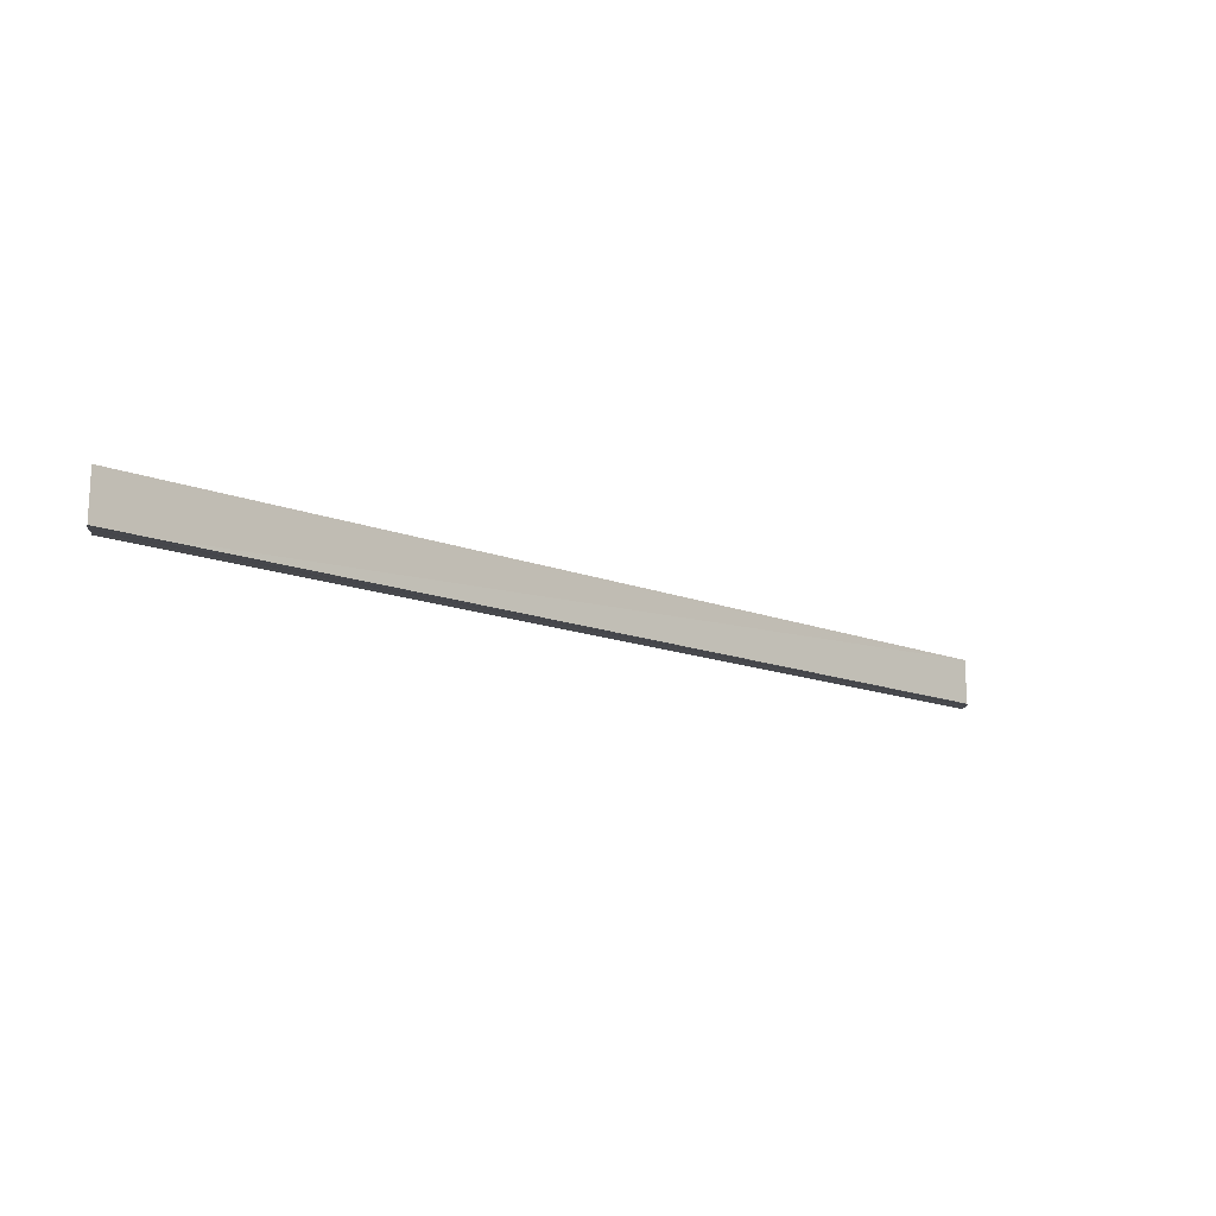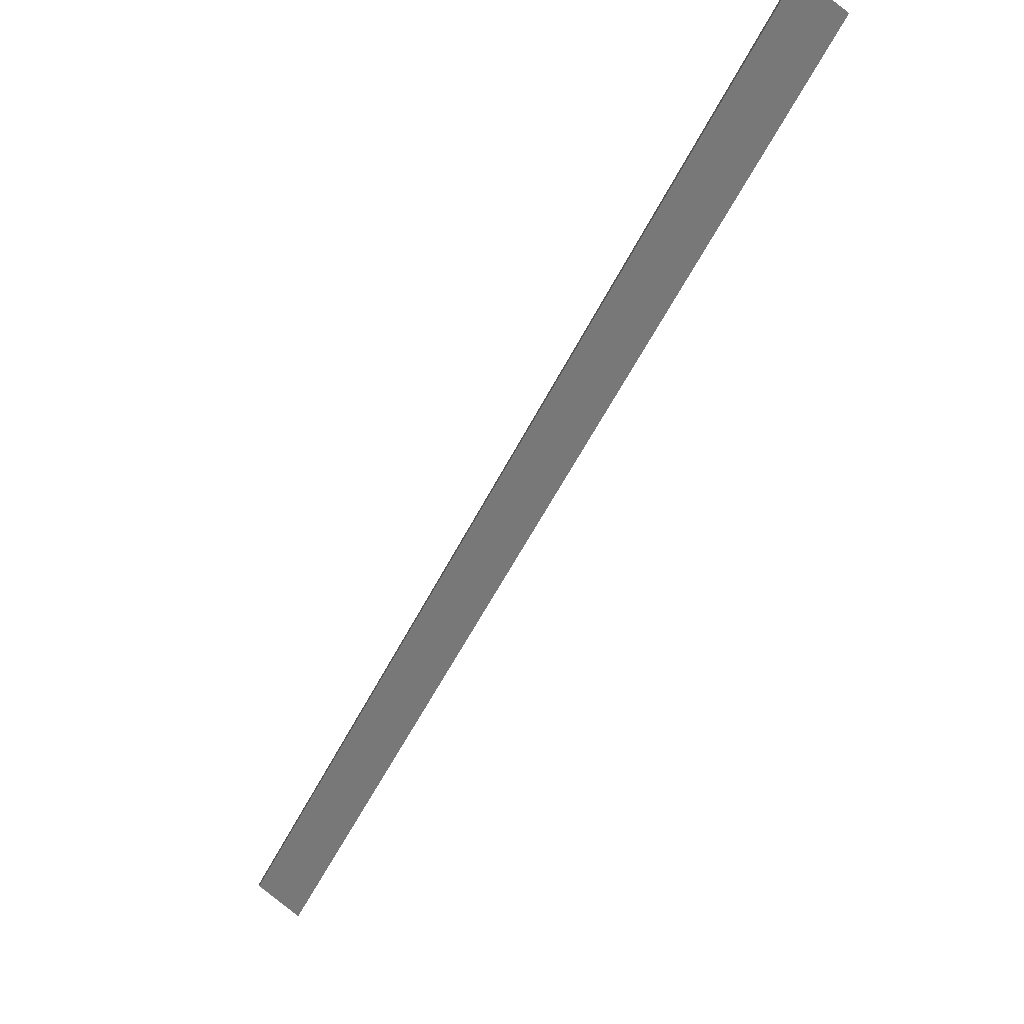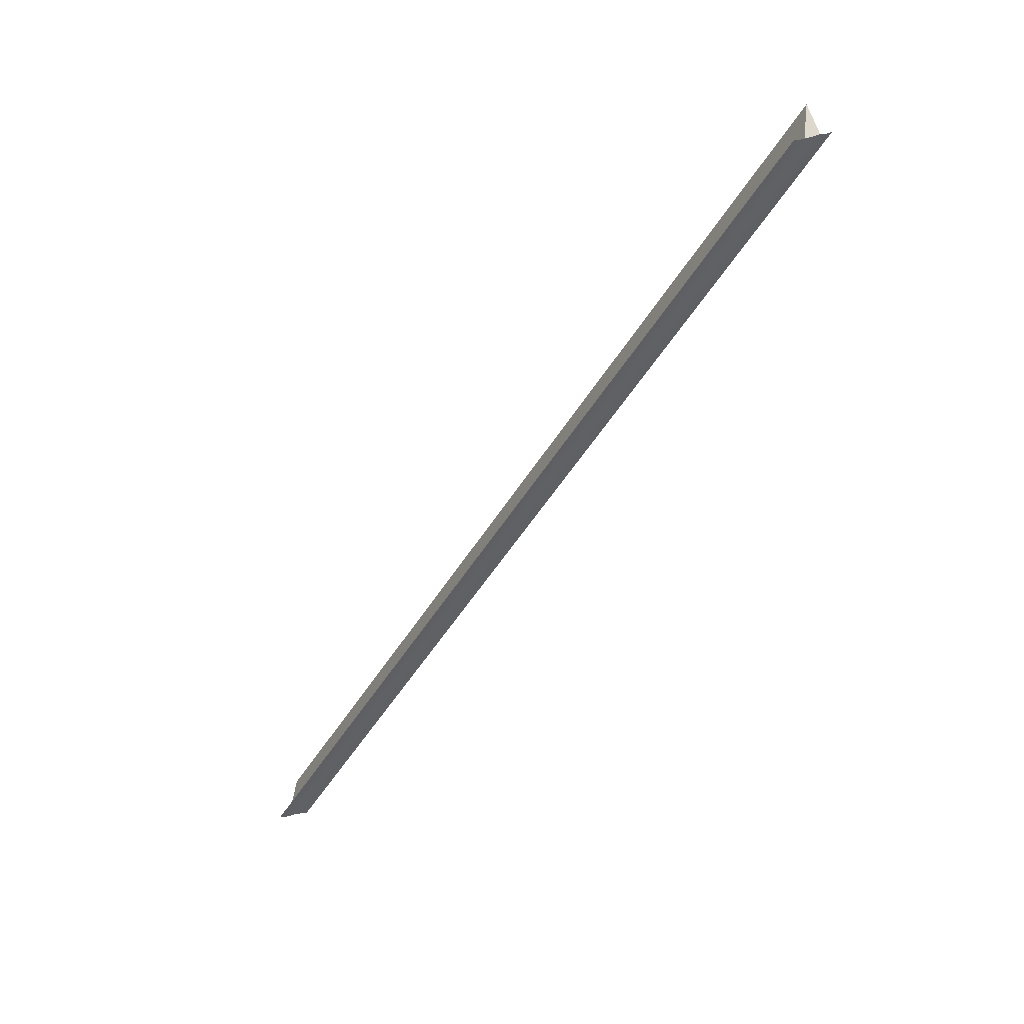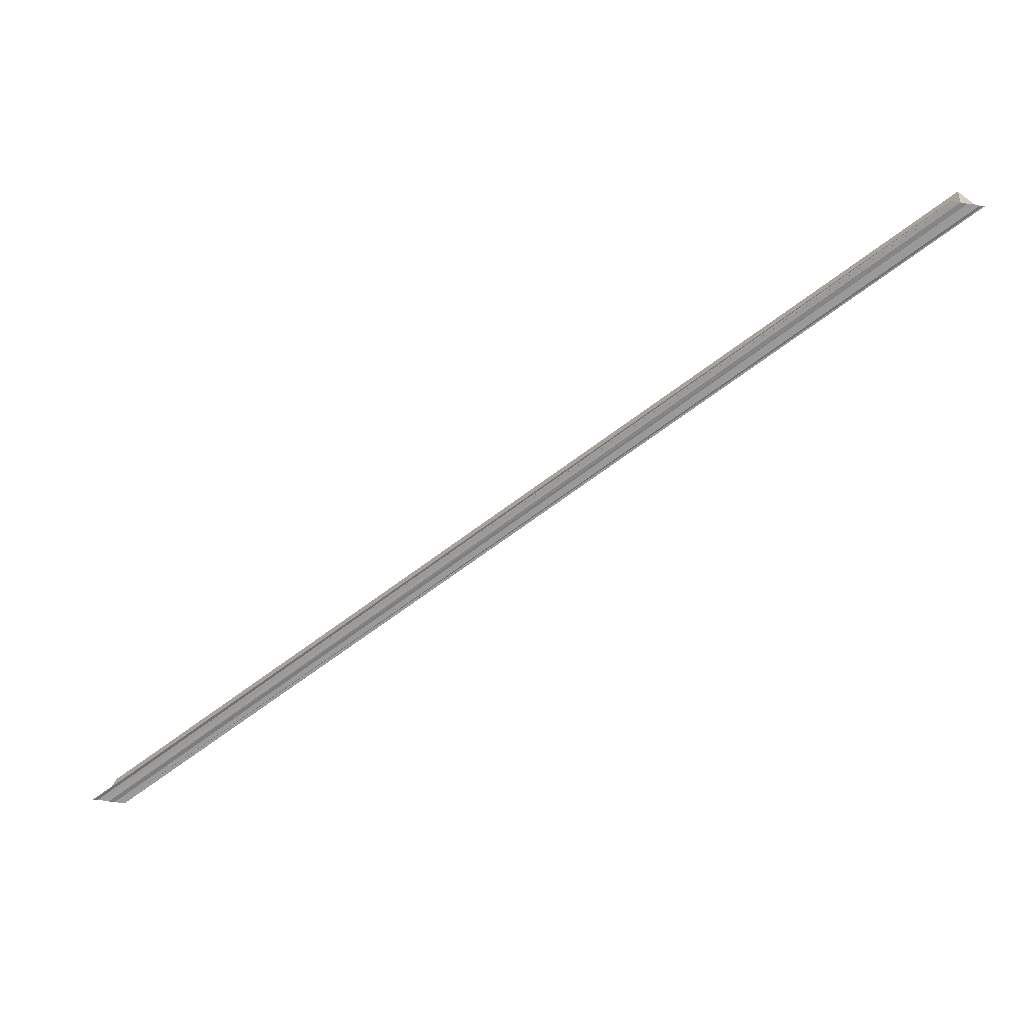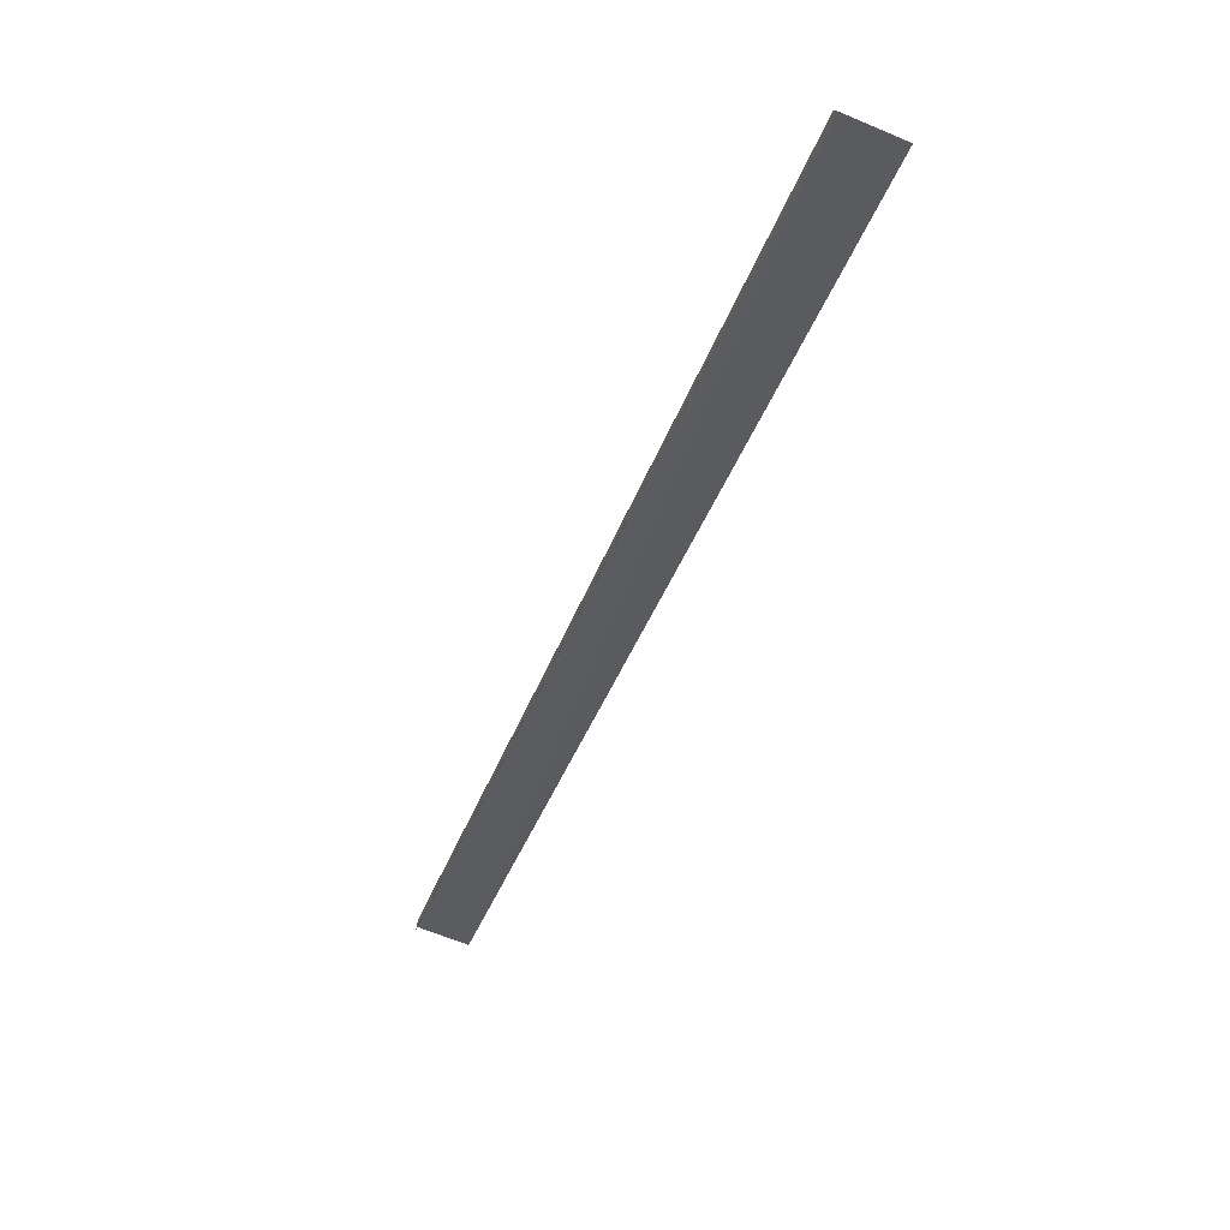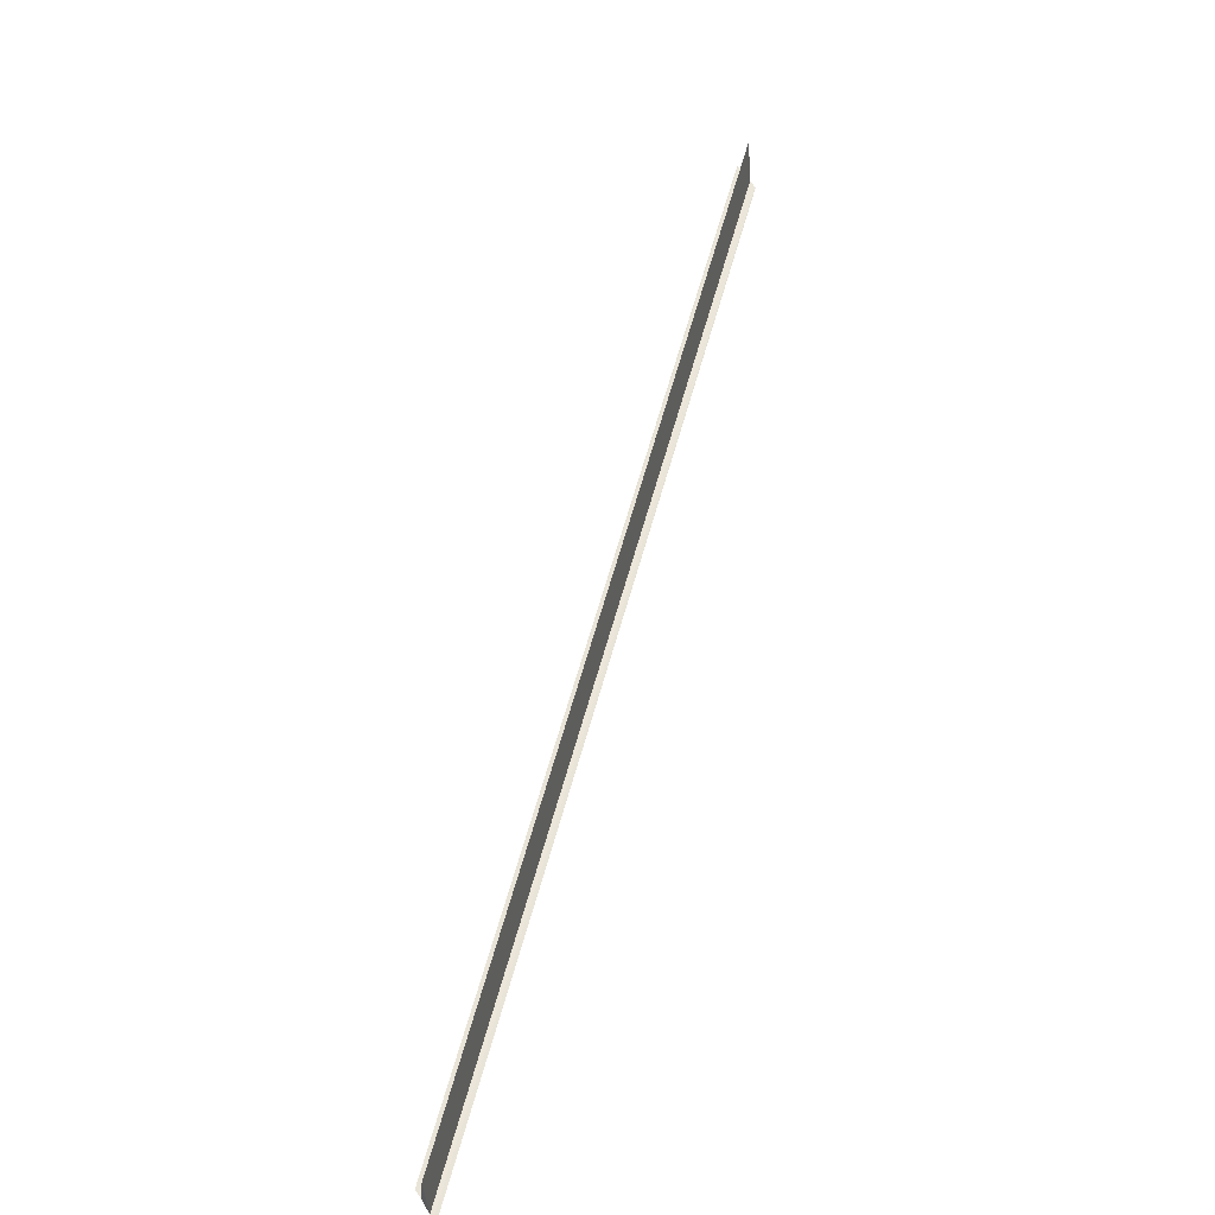
<metadata>
{"format":"obj","ext":"obj","renderer":"f3d","projection":"perspective","resolution":1024,"background":"white","views":[{"elev":-11.1,"azim":-3.1,"up":"+Y"},{"elev":77.1,"azim":126.9,"up":"+Z"},{"elev":-45.0,"azim":106.7,"up":"+Y"},{"elev":-66.9,"azim":-98.0,"up":"+Y"},{"elev":-79.6,"azim":67.1,"up":"+Z"},{"elev":56.5,"azim":-30.5,"up":"+Y"}]}
</metadata>
<code>
o 713
v 2224 1876 16.2
v 2224 1876 16.2
v 2224 1876 16.36
v 2224 1876 16.2
v 2224 1876 16.36
v 2224 1876 16.2
v 2224 1876 16.2
v 2224 1876 16.36
v 2224 1876 16.2
v 2224 1876 16.36
v 2224 1876 16.36
v 2224 1876 16.36
v 2224 1876 16.2
v 2224 1876 16.36
v 2224 1876 16.36
v 2224 1876 16.36
v 2224 1876 16.2
v 2224 1876 16.21
v 2224 1876 16.37
v 2224 1876 16.37
v 2224 1876 16.2
v 2224 1876 16.2
v 2224 1876 16.2
v 2224 1876 16.2
v 2224 1876 16.2
v 2224 1876 16.21
v 2224 1876 16.36
v 2224 1876 16.21
v 2224 1876 16.21
v 2224 1876 16.21
v 2224 1876 16.37
v 2224 1876 16.21
v 2224 1876 16.37
v 2224 1876 16.37
v 2224 1876 16.36
v 2224 1876 16.21
v 2224 1876 16.21
v 2224 1876 16.21
v 2224 1876 16.2
v 2224 1876 16.2
v 2224 1876 16.21
v 2224 1876 16.37
v 2224 1876 16.37
v 2224 1876 16.21
v 2224 1876 16.21
v 2224 1876 16.21
v 2224 1876 16.37
v 2224 1876 16.2
v 2224 1876 16.36
v 2224 1876 16.36
v 2224 1876 16.2
v 2224 1876 16.36
v 2224 1876 16.2
v 2224 1876 16.2
v 2224 1876 16.36
v 2224 1876 16.37
v 2224 1876 16.36
f 1 2 3
f 4 2 5
f 4 6 5
f 7 6 8
f 5 9 10
f 11 9 12
f 5 13 14
f 8 13 14
f 15 11 16
f 16 17 15
f 15 18 19
f 20 18 19
f 21 22 16
f 21 23 16
f 23 24 25
f 23 26 27
f 28 26 20
f 28 29 20
f 30 29 31
f 20 32 33
f 31 32 33
f 34 25 35
f 36 37 34
f 38 39 34
f 40 39 38
f 34 41 42
f 43 41 42
f 44 37 43
f 44 45 43
f 43 46 47
f 16 48 49
f 50 48 49
f 50 51 52
f 53 54 50
f 53 22 50
f 55 56 57

</code>
